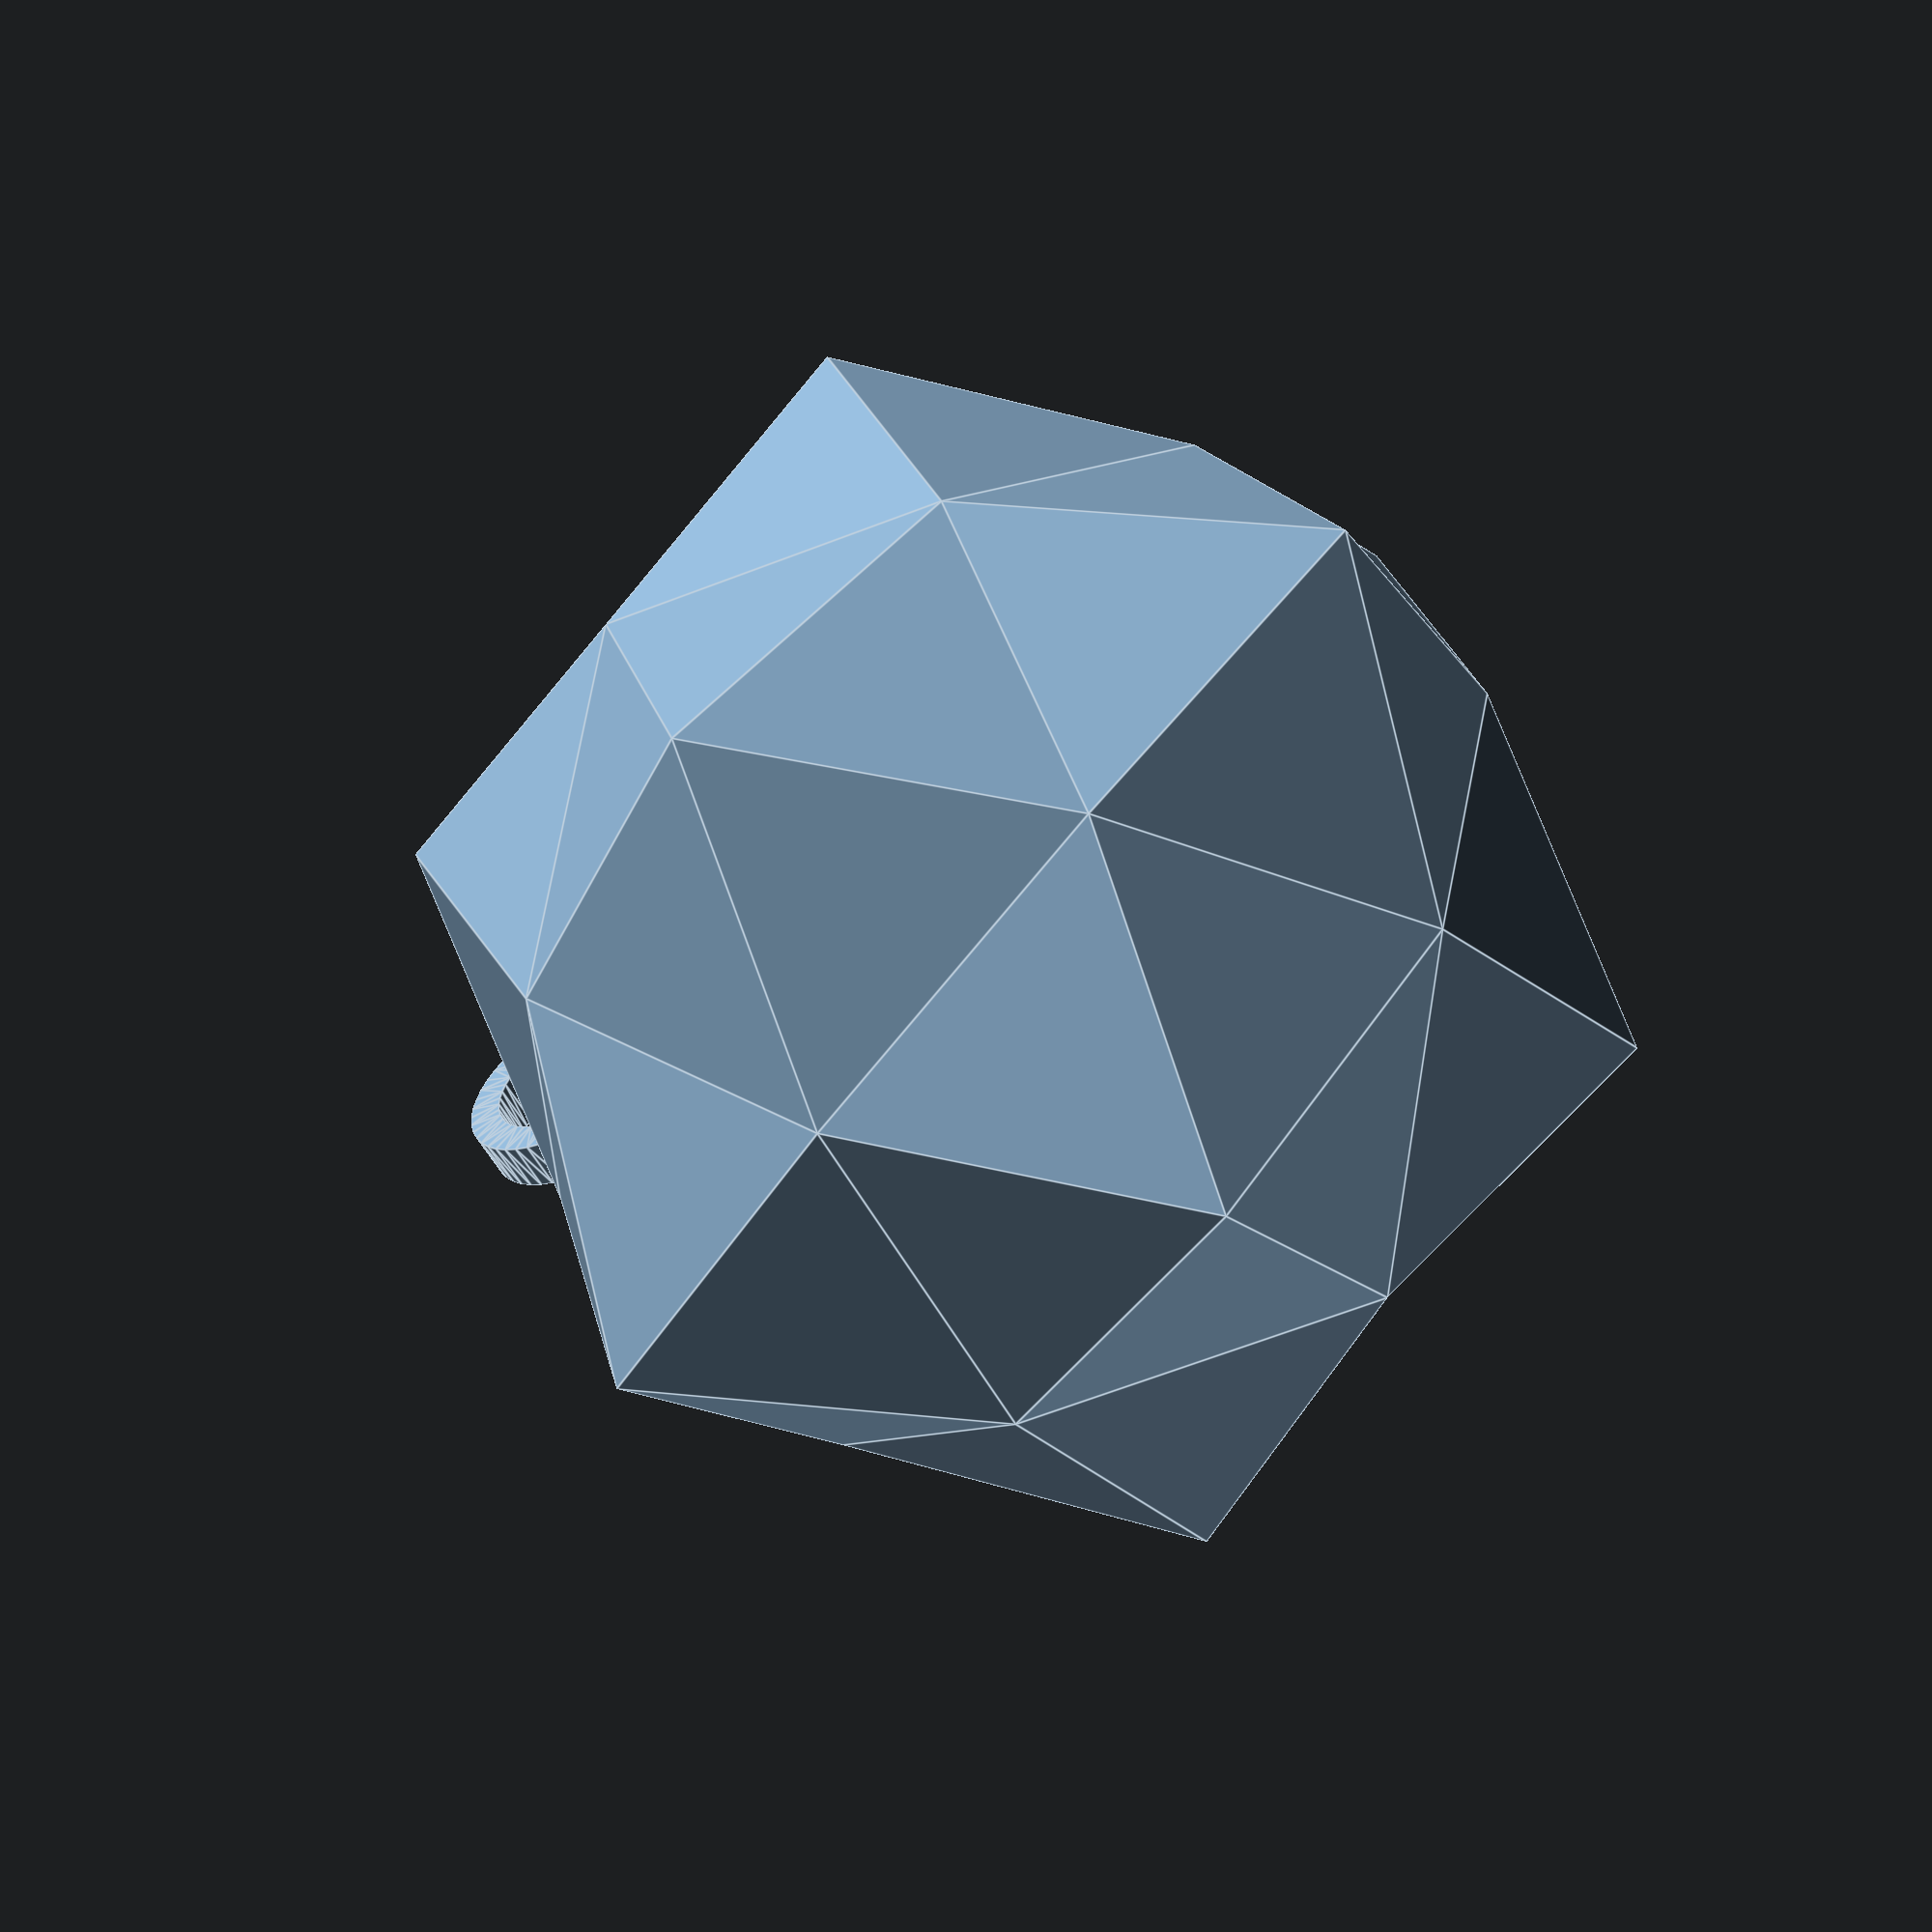
<openscad>
/*
code makes 5 objects

mark = 1 small stellated dodecahedron
         with a hole in one of the
         pentagonal pyramids

mark = 2  polyhedron with inverted
          pentagonal pyramids for faces
          the faces are equilateral triangles

mark = 3  polyhedron with outward facing
          pentagonal pyramids for faces
          the faces are equilateral triangles

mark = 4  an approximate pentakis dodecahedron
          catalan solid - faces isoceles triangles

mark = 5  simple dodecahedron

the single parameter passed to small_stellated_dodecahedron
is a scale factor   positive for pentagonal pyramids that
face out - negative for pentagonal pyramids that face in

pcm

*/





//  mark = 1;
//  mark = 2;
//  mark = 3;
//  mark = 4;
//  mark = 5;


    mark = 3;



if (mark==2)

union()
{
scale(18)
small_stellated_dodecahedron(-.8944);
hanger2(30);
}

else

if (mark==3)

union()
{
scale(18)
small_stellated_dodecahedron(0.8944);
hanger2(31);
}

else

if (mark==4)

union()
{
scale(18)
small_stellated_dodecahedron(0.4279);
hanger2(31);
}

else

if (mark==5)

union()
{
scale(18)
small_stellated_dodecahedron(0);
hanger2(31);
}

else

if (mark==1)

difference()
{
scale(13)
small_stellated_dodecahedron(2.3417);
decoration(0.72361,0,1.17082,1.5,20,18,23);
}



module small_stellated_dodecahedron(scale)
{
a=scale*0.61803;
b=scale*0.38197;



/*
constructed from 12 pentagonal pyramids placed
on the faces of a dodecahedron.
first 20 points are the vertices of a dodecahedron
next 12 points are the vertices of the centers
of the faces of the dodecahedron

if scale = 0 a dodecahedron is created

if scale is positive the centers of the
faces are moved out fron the center of the
dodecahedron

if scale is negative the centers of the
faces are moved in towards the center of the
dodecahedron

the apex angles of the triangles that make up
the faces of the stellated dodecahedron
are 36 degrees - the scale factor that
makes a small stellated dodecahedron
is approximately 2.3417
length of side of pentagonal pyramid for
small stellated dodecahedron = 2

the apex angles of the triangles that make up
the faces of a pentakis dodecahedron ( one of
the Catalan solids) are about 68.619 degrees
the scale factor to make one is ca 0.4279

if len = length of the sides of the
pentagonal pyramid then approximately

scale = + or - sqrt((len*len/0.52786) - 2.09443)

lengths of the sides of the base are sqrt(5)-1
or 1.23607 to make equilateral triangles scale
factor is 0.8944

distance from centers of faces to origin ca 1.37638
distance from dodecahedral points to origin sqrt(3)




pcm

*/

polyhedron
       (points = [
                 [   1.00000,   1.00000,   1.00000],
                 [   1.00000,   1.00000,  -1.00000],
                 [   1.00000,  -1.00000,   1.00000],
                 [   1.00000,  -1.00000,  -1.00000],
                 [  -1.00000,   1.00000,   1.00000],
                 [  -1.00000,   1.00000,  -1.00000],
                 [  -1.00000,  -1.00000,   1.00000],
                 [  -1.00000,  -1.00000,  -1.00000],
                 [   0.00000,   0.61803,   1.61803],
                 [   0.00000,   0.61803,  -1.61803],
                 [   0.00000,  -0.61803,   1.61803],
                 [   0.00000,  -0.61803,  -1.61803],
                 [   0.61803,   1.61803,   0.00000],
                 [   0.61803,  -1.61803,   0.00000],
                 [  -0.61803,   1.61803,   0.00000],
                 [  -0.61803,  -1.61803,   0.00000],
                 [   1.61803,   0.00000,   0.61803],
                 [   1.61803,   0.00000,  -0.61803],
                 [  -1.61803,   0.00000,   0.61803],
                 [  -1.61803,   0.00000,  -0.61803],
                 [   1.17082+a,   0.72361+b,   0.00000],
                 [   0.72361+b,   0.00000,   1.17082+a],
                 [   0.00000,   1.17082+a,   0.72361+b],
                 [   0.00000,   1.17082+a,  -0.72361-b],
                 [   0.72361+b,   0.00000,  -1.17082-a],
                 [   1.17082+a,  -0.72361-b,   0.00000],
                 [   0.00000,  -1.17082-a,   0.72361+b],
                 [   0.00000,  -1.17082-a,  -0.72361-b],
                 [  -0.72361-b,   0.00000,   1.17082+a],
                 [  -1.17082-a,   0.72361+b,   0.00000],
                 [  -0.72361-b,   0.00000,  -1.17082-a],
                 [  -1.17082-a,  -0.72361-b,   0.00000],
                   ],

           faces = [

                [0,20,16],[16,20,17],[17,20,1],
                [1,20,12],[12,20,0],
                [0,21,8],[8,21,10],[10,21,2],
                [2,21,16],[16,21,0],
                 [0,22,12],[12,22,14],[14,22,4],
                [4,22,8],[8,22,0],
                [1,23,9],[9,23,5],[5,23,14],
                [14,23,12],[12,23,1],
                [1,24,17],[17,24,3],[3,24,11],
                [11,24,9],[9,24,1],
                [16,25,2],[17,25,16],[3,25,17],
                 [13,25,3],[2,25,13],
                 [2,26,10],[10,26,6],[6,26,15],
                 [15,26,13],[13,26,2],
                 [3,27,13],[13,27,15],[15,27,7],
                 [7,27,11],[11,27,3],
                [4,28,18],[18,28,6],[6,28,10],
                 [10,28,8],[8,28,4],
                 [4,29,14],[14,29,5],[5,29,19],
                 [19,29,18],[18,29,4],
                  [5,30,9],[9,30,11],[11,30,7],
                 [7,30,19],[19,30,5],
                 [6,31,18],[18,31,19],[19,31,7],
                 [7,31,15],[15,31,6],

                 ]
      );
}


module hanger(tr)
{

 translate([-1.50,0,tr])
   rotate([0,90,0])
   linear_extrude(height=3)
   difference()    {
  circle(center=true,r=8,$fn=48);
  circle(center=true,r=6,$fn=48);
   }
 }

module hanger2(tr)
{

 translate([-1.50,0,tr])
   rotate([0,90,0])
   linear_extrude(height=3)
   difference()    {
  circle(center=true,r=7,$fn=48);
  circle(center=true,r=5,$fn=48);
   }
 }

module decoration(x2,y2,z2,rc,hc,rz,r2)
{
translate(v=[r2*x2,r2*y2,r2*z2])
rotate(a = [-acos(z2/sqrt(x2*x2+y2*y2+z2*z2)), 0, -atan2(x2, y2)])
rotate([0,90,rz])
   cylinder(r=rc,h=hc,center=true,$fn=24);
}


</openscad>
<views>
elev=32.0 azim=158.2 roll=120.9 proj=p view=edges
</views>
